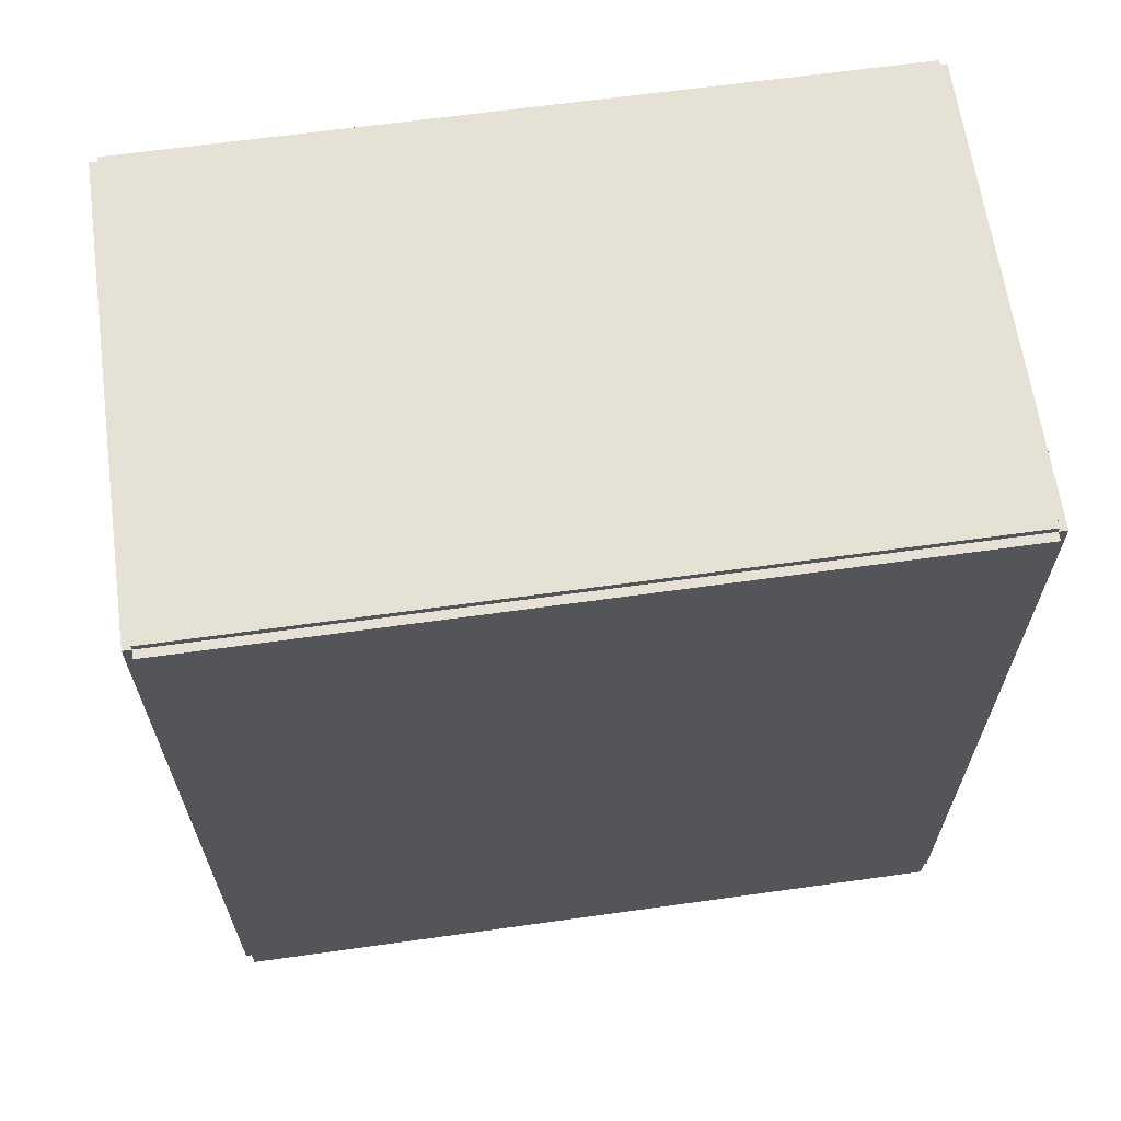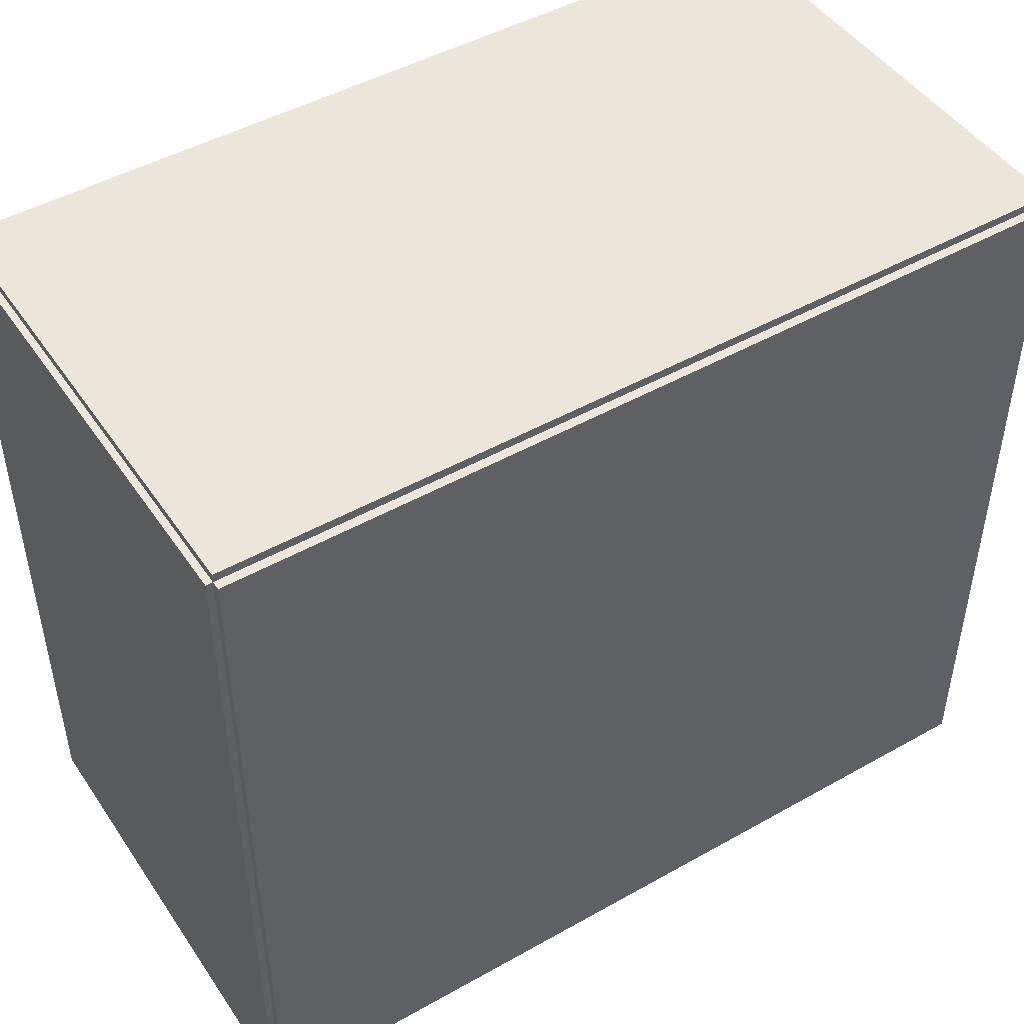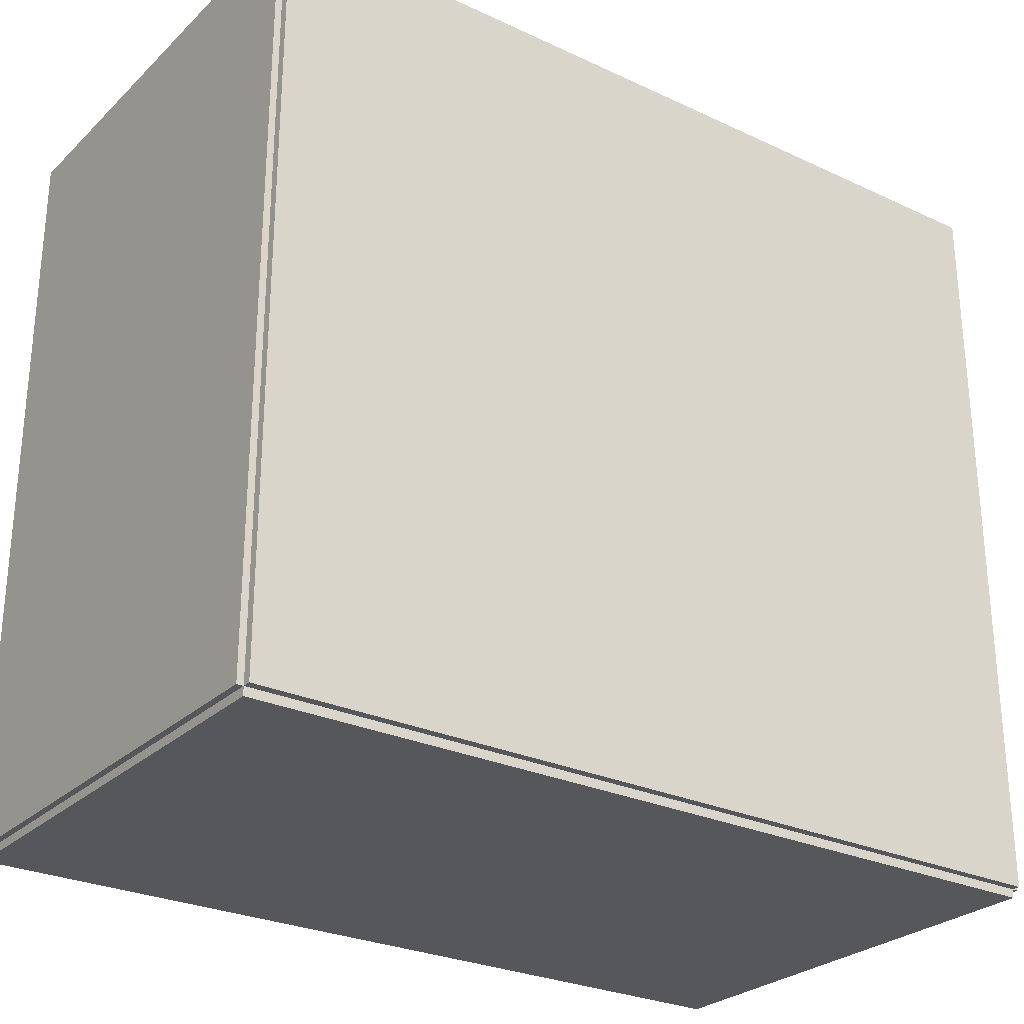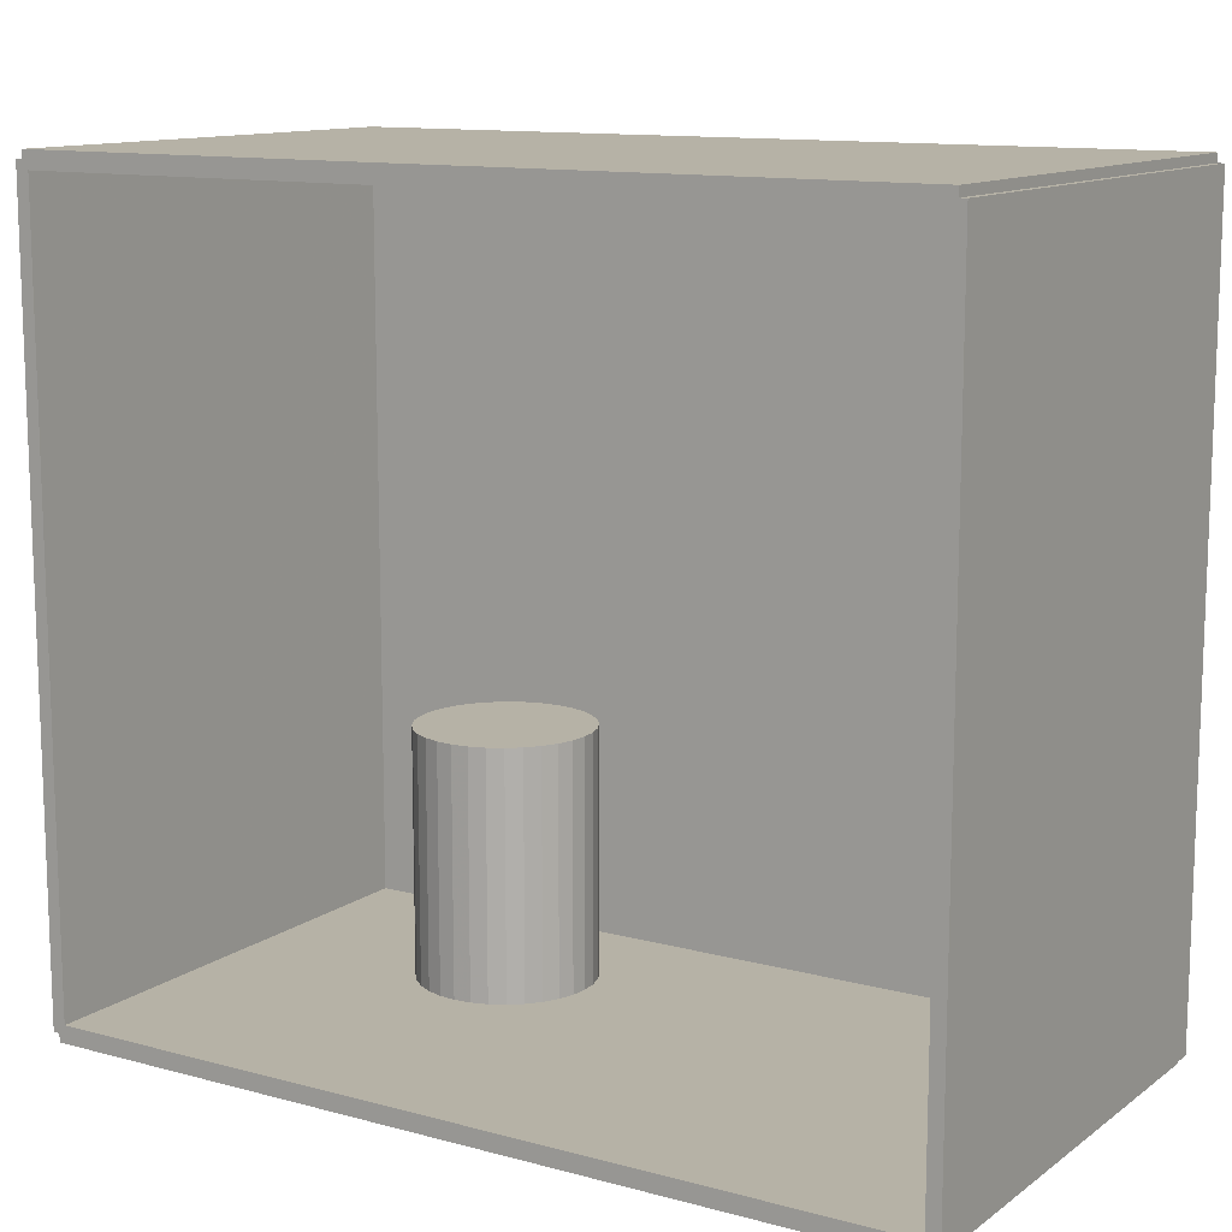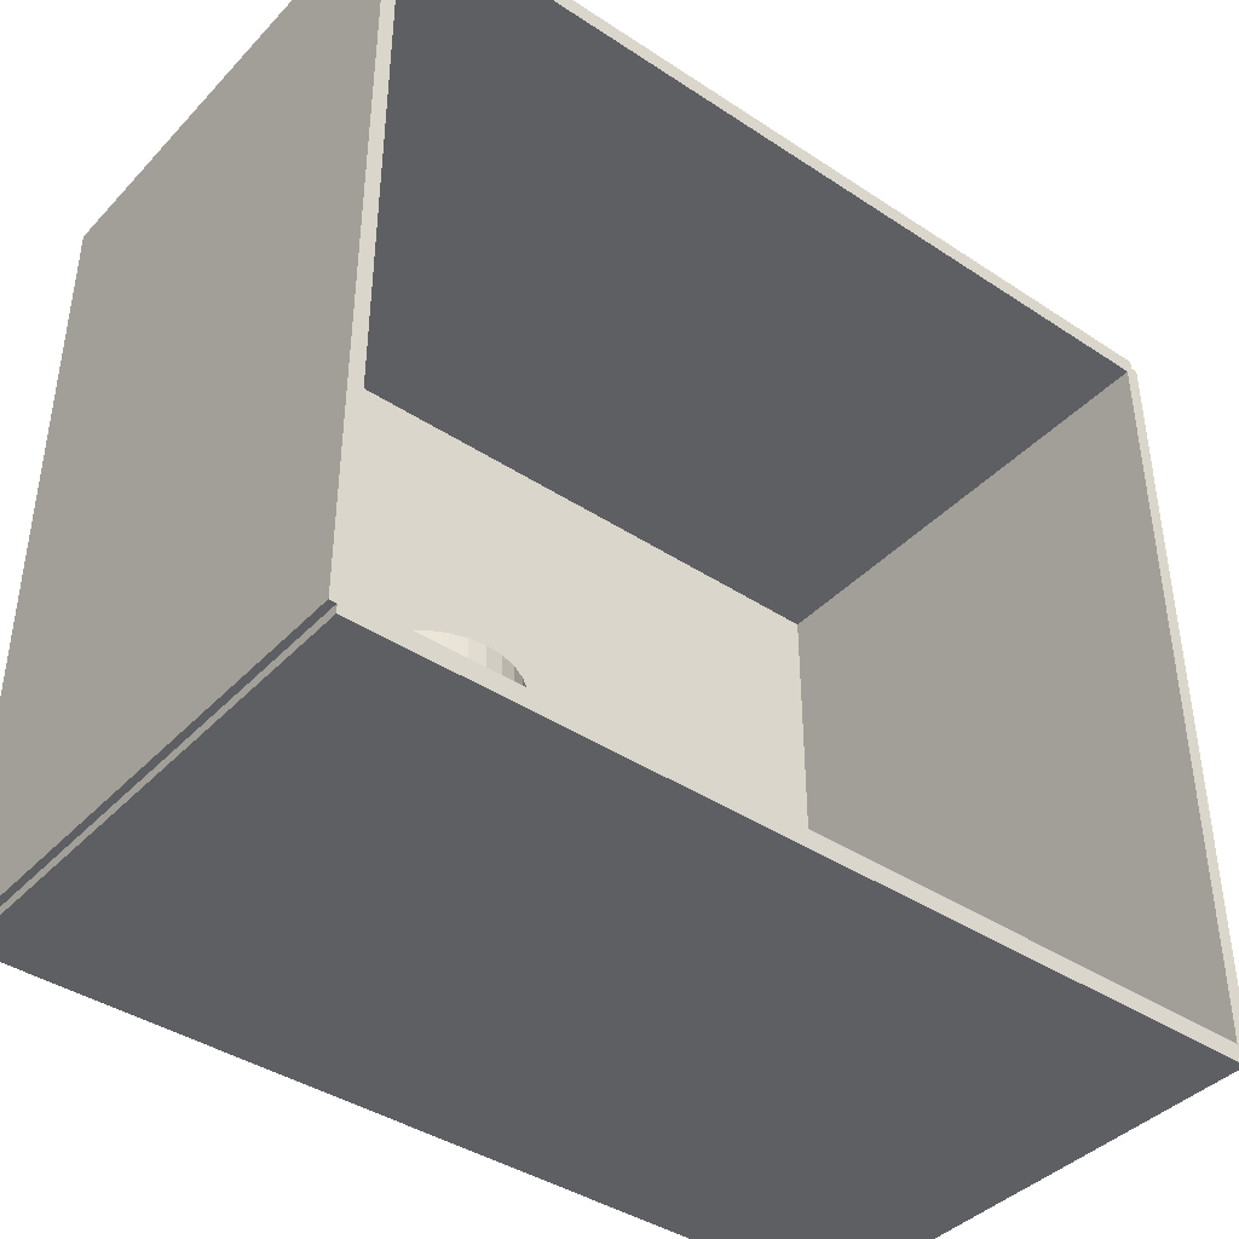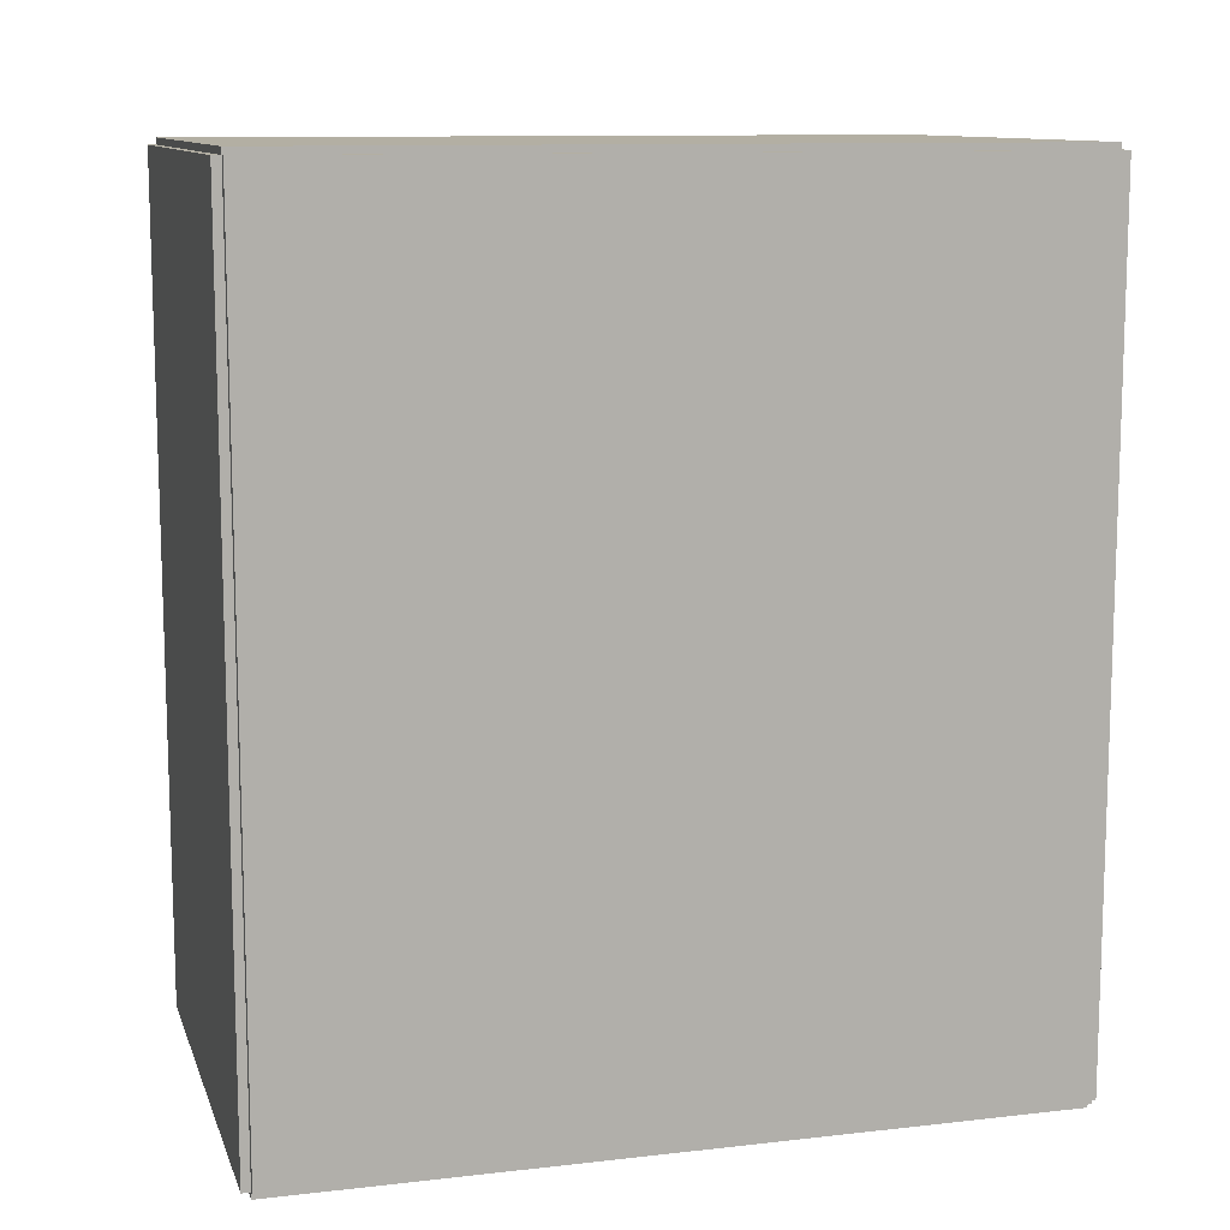
<metadata>
{"format":"obj","ext":"obj","renderer":"f3d","projection":"perspective","resolution":1024,"background":"white","views":[{"elev":64.2,"azim":-98.0,"up":"+Y"},{"elev":47.2,"azim":-122.5,"up":"+Z"},{"elev":-27.4,"azim":-125.6,"up":"+Z"},{"elev":12.2,"azim":122.3,"up":"+Z"},{"elev":-40.8,"azim":51.2,"up":"+Z"},{"elev":11.1,"azim":-105.6,"up":"+Y"}]}
</metadata>
<code>
v -0.08838 -0.1574 -0.003172
v -0.08838 -0.1574 0.003172
v -0.08838 0.1574 -0.003172
v -0.08838 0.1574 0.003172
v 0.08838 -0.1574 -0.003172
v 0.08838 -0.1574 0.003172
v 0.08838 0.1574 -0.003172
v 0.08838 0.1574 0.003172
v -0.08521 -0.1574 0
v -0.09155 -0.1574 0
v -0.08521 0.1574 0
v -0.09155 0.1574 0
v -0.08521 -0.1574 0.2812
v -0.09155 -0.1574 0.2812
v -0.08521 0.1574 0.2812
v -0.09155 0.1574 0.2812
v -0.08838 0.1549 0.2812
v -0.08838 0.1599 0.2812
v -0.08838 0.1549 0
v -0.08838 0.1599 0
v 0.08838 0.1549 0.2812
v 0.08838 0.1599 0.2812
v 0.08838 0.1549 0
v 0.08838 0.1599 0
v -0.08838 -0.1549 0
v -0.08838 -0.1599 0
v -0.08838 -0.1549 0.2812
v -0.08838 -0.1599 0.2812
v 0.08838 -0.1549 0
v 0.08838 -0.1599 0
v 0.08838 -0.1549 0.2812
v 0.08838 -0.1599 0.2812
v -0.08838 -0.1574 0.2781
v -0.08838 -0.1574 0.2844
v -0.08838 0.1574 0.2781
v -0.08838 0.1574 0.2844
v 0.08838 -0.1574 0.2781
v 0.08838 -0.1574 0.2844
v 0.08838 0.1574 0.2781
v 0.08838 0.1574 0.2844
v -0.02306 -0.05699 0.006344
v 0.008096 -0.05699 0.006344
v 0.008096 -0.05699 0.09335
v -0.02306 -0.05699 0.09335
v 0.007498 -0.05092 0.006344
v 0.007498 -0.05092 0.09335
v 0.005725 -0.04507 0.006344
v 0.005725 -0.04507 0.09335
v 0.002846 -0.03969 0.006344
v 0.002846 -0.03969 0.09335
v -0.001028 -0.03496 0.006344
v -0.001028 -0.03496 0.09335
v -0.005749 -0.03109 0.006344
v -0.005749 -0.03109 0.09335
v -0.01114 -0.02821 0.006344
v -0.01114 -0.02821 0.09335
v -0.01698 -0.02644 0.006344
v -0.01698 -0.02644 0.09335
v -0.02306 -0.02584 0.006344
v -0.02306 -0.02584 0.09335
v -0.02913 -0.02644 0.006344
v -0.02913 -0.02644 0.09335
v -0.03498 -0.02821 0.006344
v -0.03498 -0.02821 0.09335
v -0.04036 -0.03109 0.006344
v -0.04036 -0.03109 0.09335
v -0.04509 -0.03496 0.006344
v -0.04509 -0.03496 0.09335
v -0.04896 -0.03969 0.006344
v -0.04896 -0.03969 0.09335
v -0.05184 -0.04507 0.006344
v -0.05184 -0.04507 0.09335
v -0.05361 -0.05092 0.006344
v -0.05361 -0.05092 0.09335
v -0.05421 -0.05699 0.006344
v -0.05421 -0.05699 0.09335
v -0.05361 -0.06307 0.006344
v -0.05361 -0.06307 0.09335
v -0.05184 -0.06891 0.006344
v -0.05184 -0.06891 0.09335
v -0.04896 -0.0743 0.006344
v -0.04896 -0.0743 0.09335
v -0.04509 -0.07902 0.006344
v -0.04509 -0.07902 0.09335
v -0.04036 -0.0829 0.006344
v -0.04036 -0.0829 0.09335
v -0.03498 -0.08577 0.006344
v -0.03498 -0.08577 0.09335
v -0.02913 -0.08755 0.006344
v -0.02913 -0.08755 0.09335
v -0.02306 -0.08815 0.006344
v -0.02306 -0.08815 0.09335
v -0.01698 -0.08755 0.006344
v -0.01698 -0.08755 0.09335
v -0.01114 -0.08577 0.006344
v -0.01114 -0.08577 0.09335
v -0.005749 -0.0829 0.006344
v -0.005749 -0.0829 0.09335
v -0.001028 -0.07902 0.006344
v -0.001028 -0.07902 0.09335
v 0.002846 -0.0743 0.006344
v 0.002846 -0.0743 0.09335
v 0.005725 -0.06891 0.006344
v 0.005725 -0.06891 0.09335
v 0.007498 -0.06307 0.006344
v 0.007498 -0.06307 0.09335
f 2 4 1
f 5 2 1
f 1 4 3
f 3 5 1
f 2 8 4
f 6 2 5
f 6 8 2
f 4 8 3
f 7 5 3
f 3 8 7
f 7 6 5
f 8 6 7
f 10 12 9
f 13 10 9
f 9 12 11
f 11 13 9
f 10 16 12
f 14 10 13
f 14 16 10
f 12 16 11
f 15 13 11
f 11 16 15
f 15 14 13
f 16 14 15
f 18 20 17
f 21 18 17
f 17 20 19
f 19 21 17
f 18 24 20
f 22 18 21
f 22 24 18
f 20 24 19
f 23 21 19
f 19 24 23
f 23 22 21
f 24 22 23
f 26 28 25
f 29 26 25
f 25 28 27
f 27 29 25
f 26 32 28
f 30 26 29
f 30 32 26
f 28 32 27
f 31 29 27
f 27 32 31
f 31 30 29
f 32 30 31
f 34 36 33
f 37 34 33
f 33 36 35
f 35 37 33
f 34 40 36
f 38 34 37
f 38 40 34
f 36 40 35
f 39 37 35
f 35 40 39
f 39 38 37
f 40 38 39
f 42 41 45
f 42 45 43
f 43 45 46
f 43 46 44
f 45 41 47
f 45 47 46
f 46 47 48
f 46 48 44
f 47 41 49
f 47 49 48
f 48 49 50
f 48 50 44
f 49 41 51
f 49 51 50
f 50 51 52
f 50 52 44
f 51 41 53
f 51 53 52
f 52 53 54
f 52 54 44
f 53 41 55
f 53 55 54
f 54 55 56
f 54 56 44
f 55 41 57
f 55 57 56
f 56 57 58
f 56 58 44
f 57 41 59
f 57 59 58
f 58 59 60
f 58 60 44
f 59 41 61
f 59 61 60
f 60 61 62
f 60 62 44
f 61 41 63
f 61 63 62
f 62 63 64
f 62 64 44
f 63 41 65
f 63 65 64
f 64 65 66
f 64 66 44
f 65 41 67
f 65 67 66
f 66 67 68
f 66 68 44
f 67 41 69
f 67 69 68
f 68 69 70
f 68 70 44
f 69 41 71
f 69 71 70
f 70 71 72
f 70 72 44
f 71 41 73
f 71 73 72
f 72 73 74
f 72 74 44
f 73 41 75
f 73 75 74
f 74 75 76
f 74 76 44
f 75 41 77
f 75 77 76
f 76 77 78
f 76 78 44
f 77 41 79
f 77 79 78
f 78 79 80
f 78 80 44
f 79 41 81
f 79 81 80
f 80 81 82
f 80 82 44
f 81 41 83
f 81 83 82
f 82 83 84
f 82 84 44
f 83 41 85
f 83 85 84
f 84 85 86
f 84 86 44
f 85 41 87
f 85 87 86
f 86 87 88
f 86 88 44
f 87 41 89
f 87 89 88
f 88 89 90
f 88 90 44
f 89 41 91
f 89 91 90
f 90 91 92
f 90 92 44
f 91 41 93
f 91 93 92
f 92 93 94
f 92 94 44
f 93 41 95
f 93 95 94
f 94 95 96
f 94 96 44
f 95 41 97
f 95 97 96
f 96 97 98
f 96 98 44
f 97 41 99
f 97 99 98
f 98 99 100
f 98 100 44
f 99 41 101
f 99 101 100
f 100 101 102
f 100 102 44
f 101 41 103
f 101 103 102
f 102 103 104
f 102 104 44
f 103 41 105
f 103 105 104
f 104 105 106
f 104 106 44
f 105 41 42
f 105 42 106
f 106 42 43
f 106 43 44

</code>
